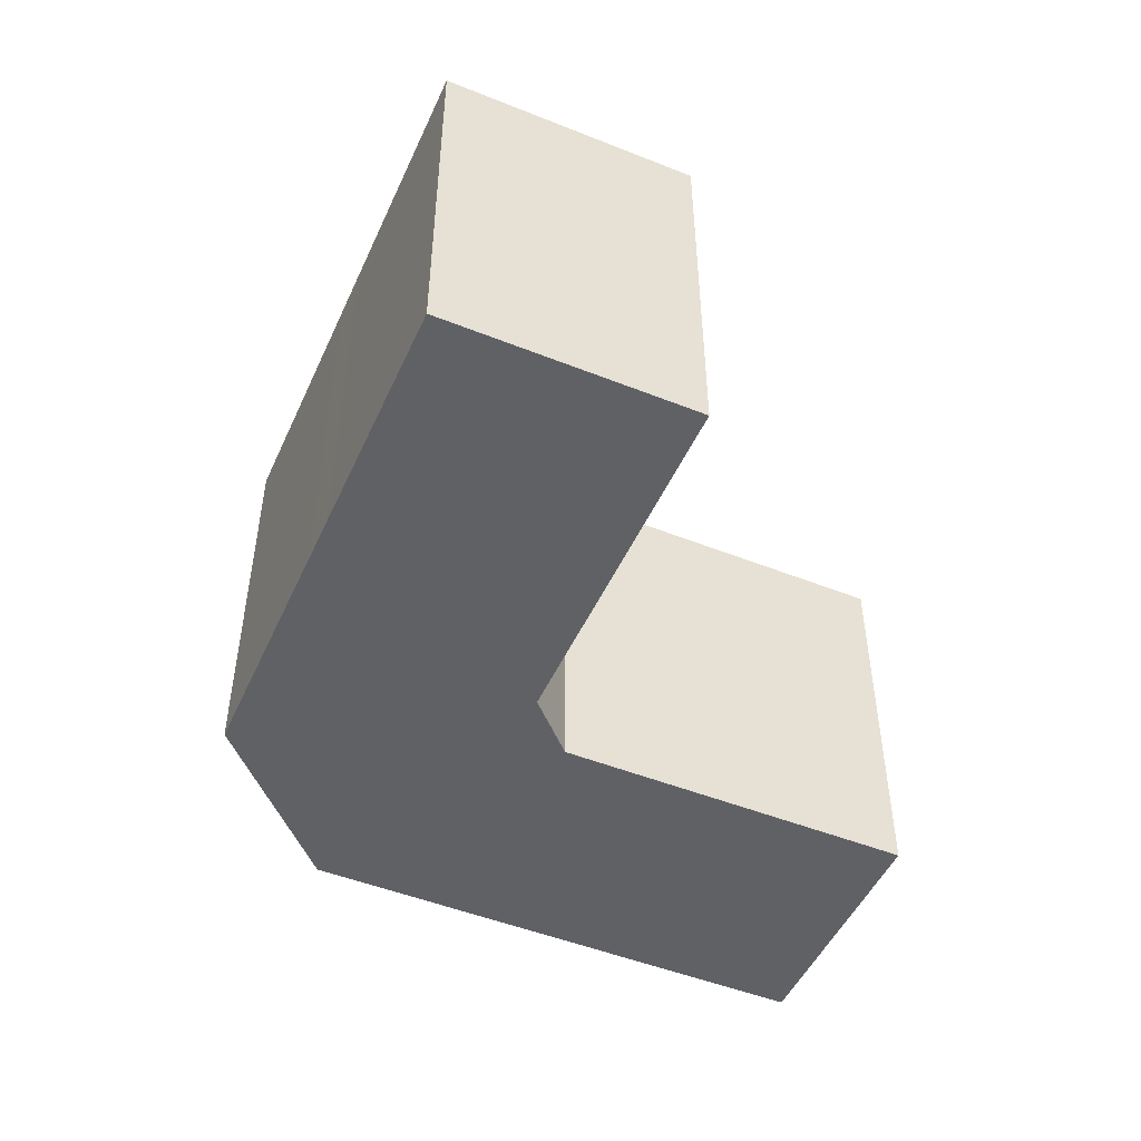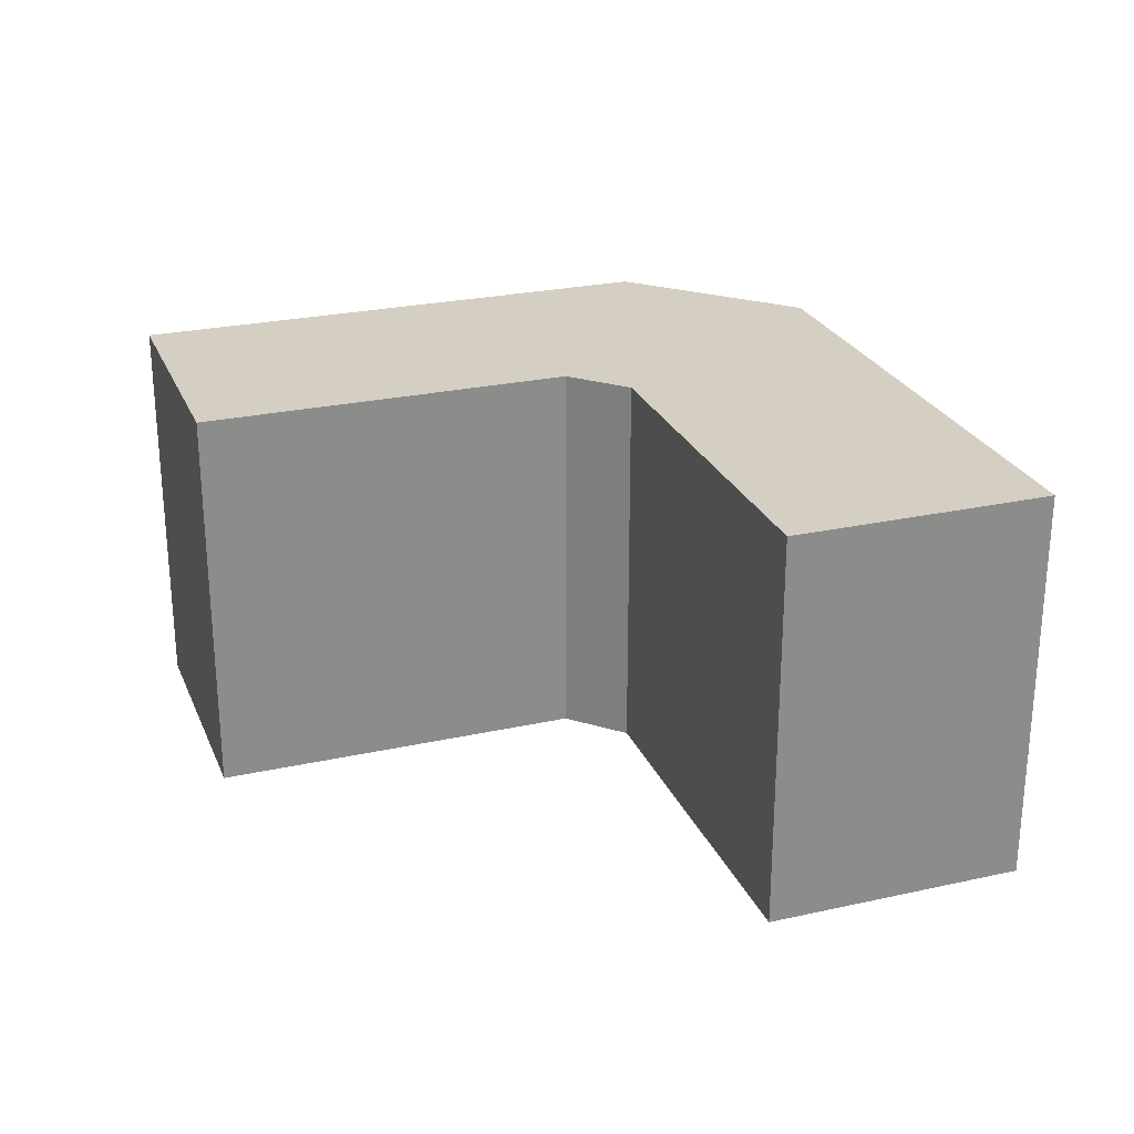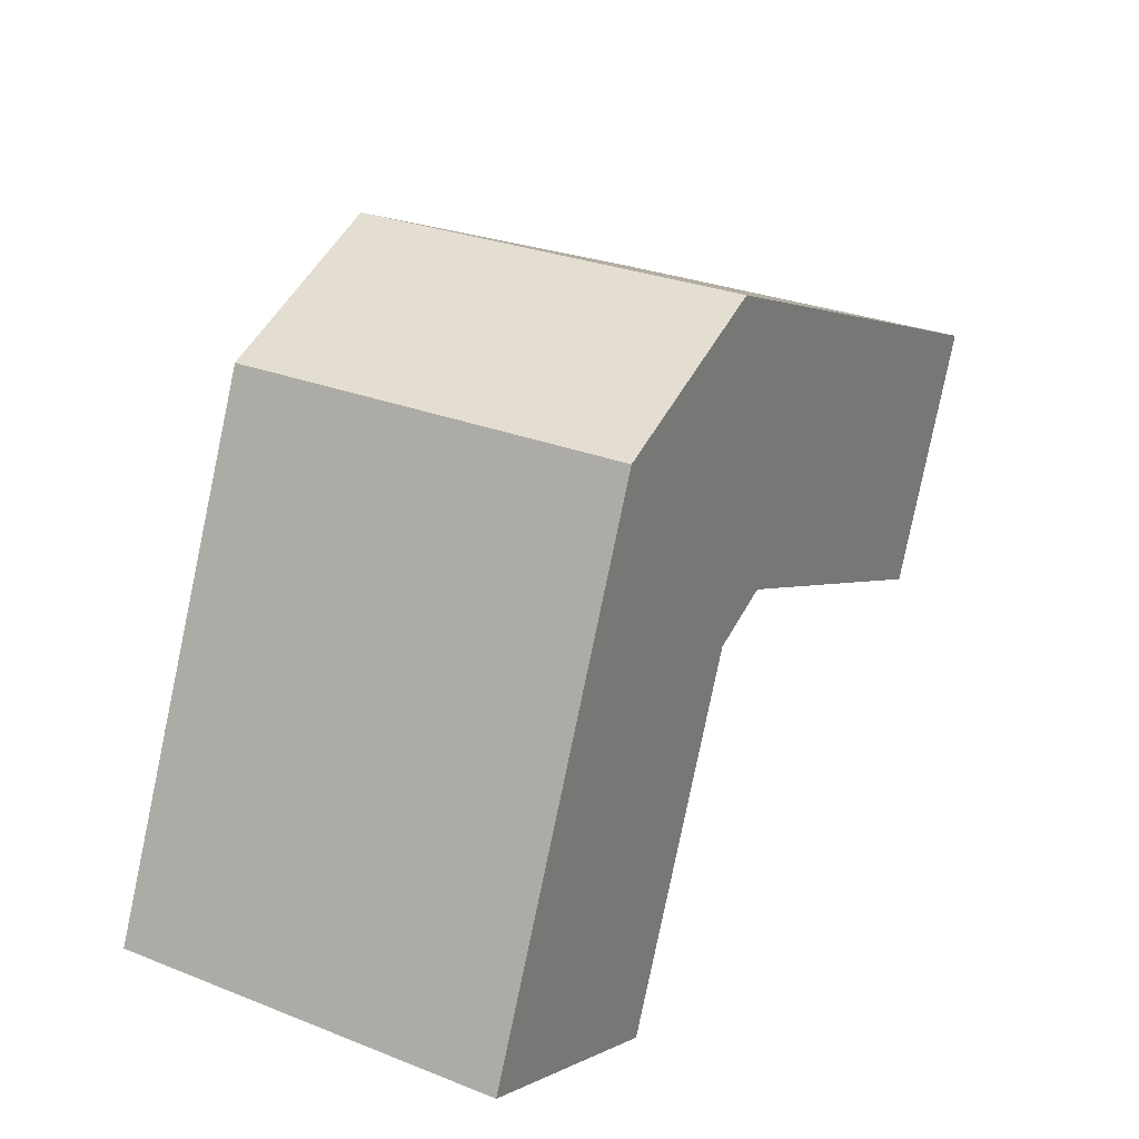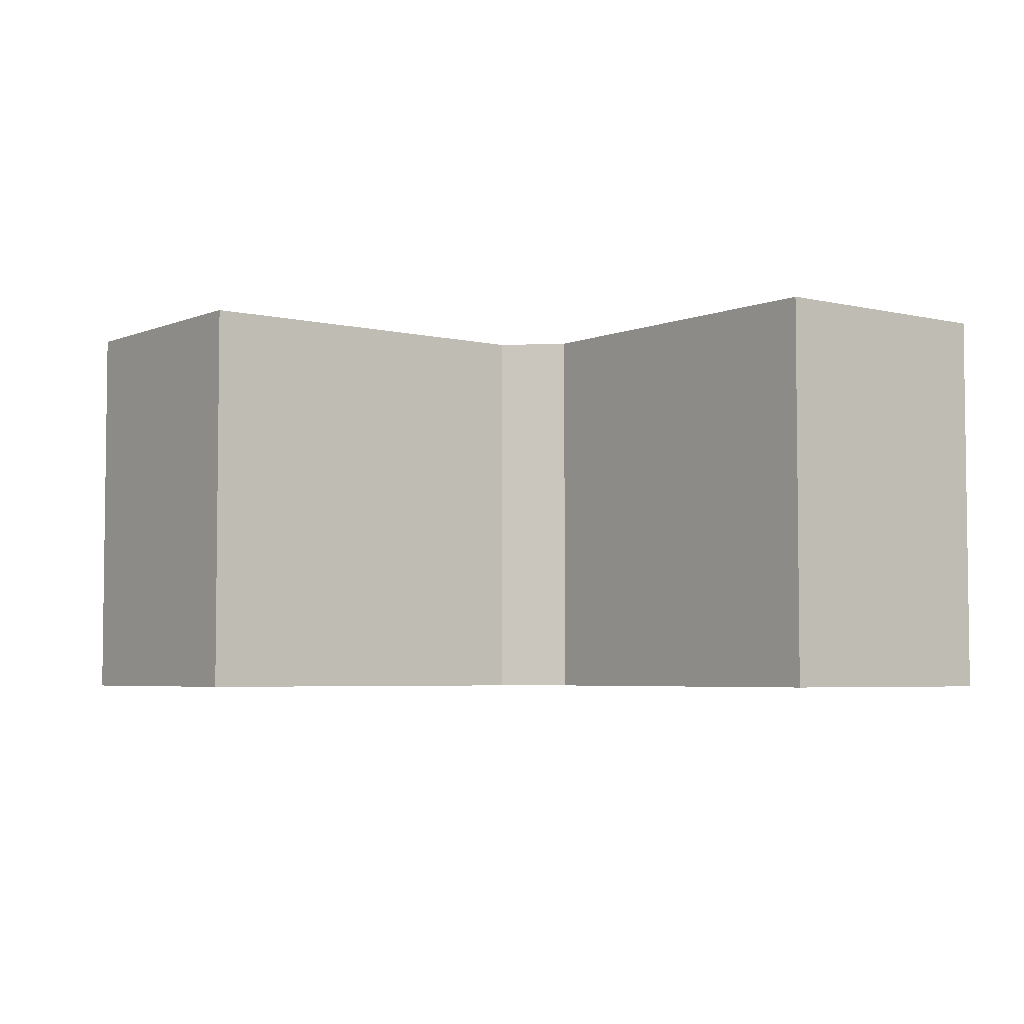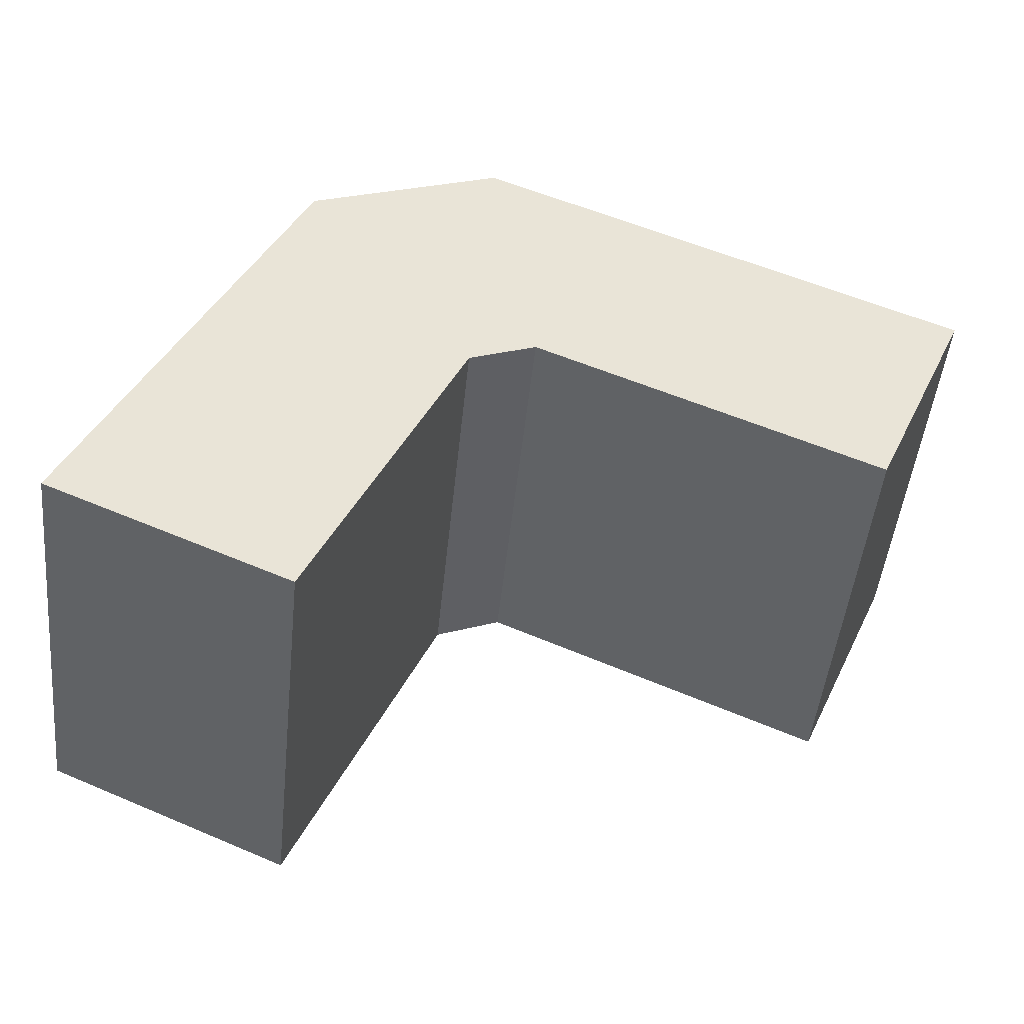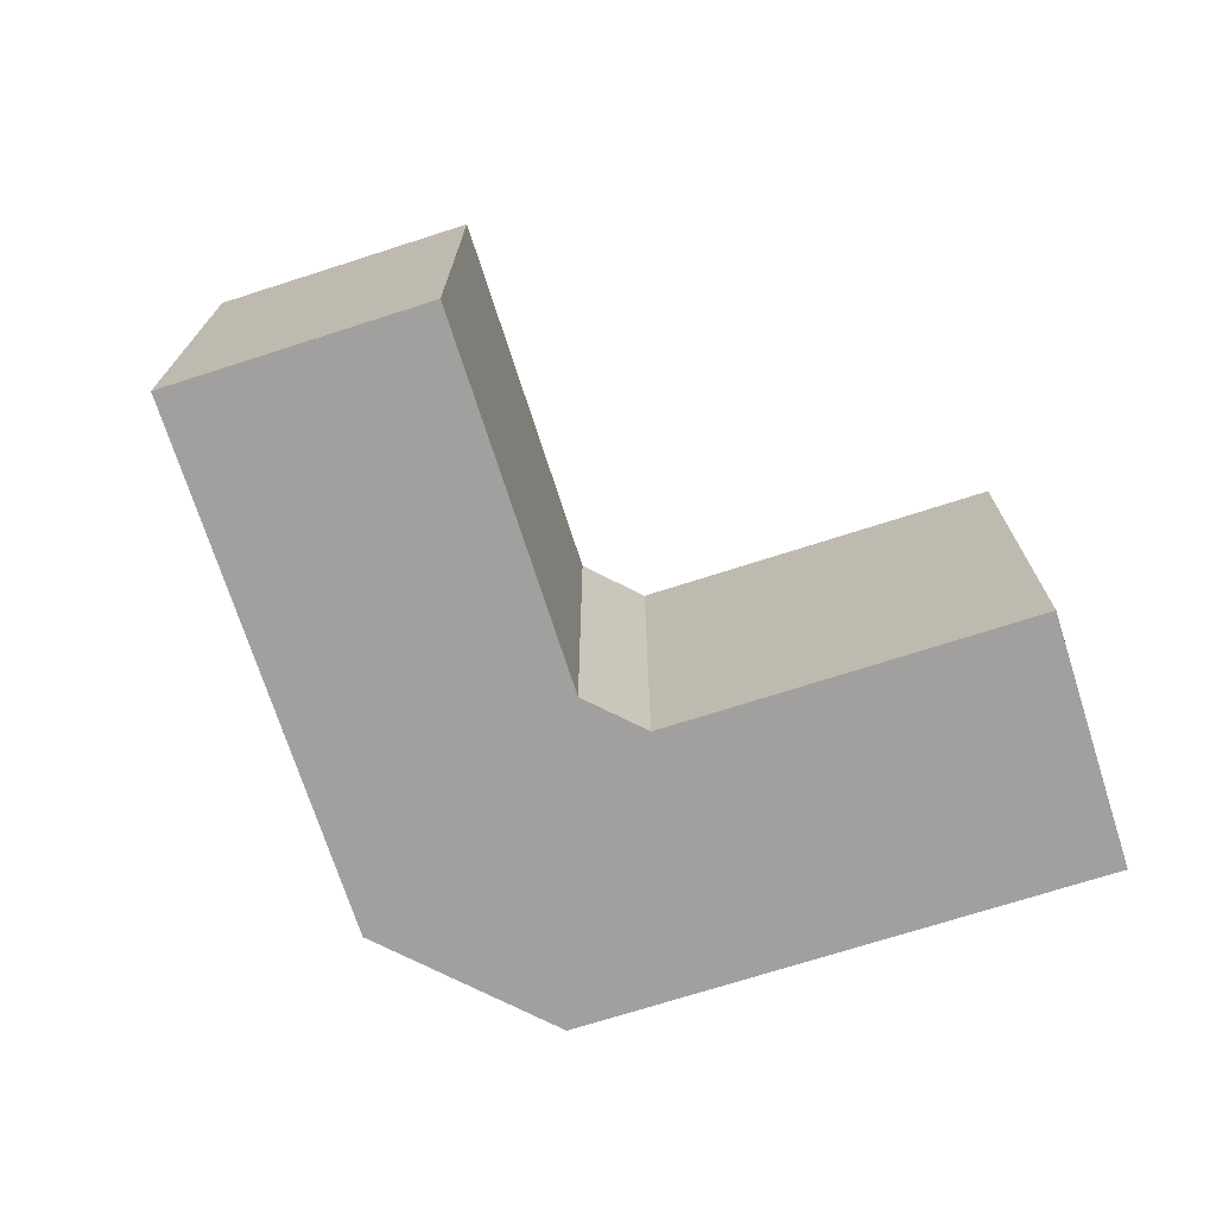
<metadata>
{"format":"obj","ext":"obj","renderer":"f3d","projection":"perspective","resolution":1024,"background":"white","views":[{"elev":-49.2,"azim":89.8,"up":"+Y"},{"elev":25.7,"azim":-175.8,"up":"+Y"},{"elev":28.4,"azim":-59.3,"up":"+Z"},{"elev":-4.5,"azim":166.0,"up":"+Y"},{"elev":-48.1,"azim":-5.9,"up":"+Z"},{"elev":-71.9,"azim":131.4,"up":"+Y"}]}
</metadata>
<code>
v  9.846 2.635e-16 -4.303
v  3.525 -4.933e-16 8.057
v  0 0 0
v  4.012 -5.614e-16 9.169
v  4.814 -6.735e-16 11
v  14 -3.186e-16 5.203
v  5.16 -7.221e-16 11.79
v  8.878 -1.242e-15 20.29
v  14.5 -3.887e-16 6.347
v  16.01 -5.99e-16 9.782
v  16.95 -1.436e-15 23.45
v  18.8 -6.672e-16 10.9
v  22.22 -5.754e-16 9.397
v  23.37 -5.445e-16 8.892
v  26.2 -1.188e-15 19.4
v  32.96 -2.876e-16 4.696
v  28.04 -1.139e-15 18.59
v  37.28 -8.913e-16 14.56
v  3.526 16.33 8.056
v  9.846 16.33 -4.304
v  0.0003489 16.33 -0.0005171
v  4.013 16.33 9.168
v  14 16.33 5.203
v  4.815 16.33 11
v  5.161 16.33 11.79
v  8.879 16.33 20.29
v  14.5 16.33 6.347
v  16.01 16.33 9.781
v  16.95 16.33 23.45
v  18.8 16.33 10.9
v  22.22 16.33 9.397
v  23.37 16.33 8.891
v  32.96 16.33 4.696
v  26.2 16.33 19.4
v  28.05 16.33 18.59
v  37.28 16.33 14.55
g defaultobject
f 1 2 3
f 2 1 4
f 4 1 5
f 5 1 6
f 5 6 7
f 7 6 8
f 8 6 9
f 8 9 10
f 8 10 11
f 11 10 12
f 11 12 13
f 11 13 14
f 11 14 15
f 15 14 16
f 15 16 17
f 17 16 18
f 19 20 21
f 20 19 22
f 20 22 23
f 23 22 24
f 23 24 25
f 23 25 26
f 23 26 27
f 27 26 28
f 28 26 29
f 28 29 30
f 30 29 31
f 31 29 32
f 32 29 33
f 33 29 34
f 33 34 35
f 33 35 36
f 19 3 2
f 3 19 21
f 22 2 4
f 2 22 19
f 24 4 5
f 4 24 22
f 25 5 7
f 5 25 24
f 26 7 8
f 7 26 25
f 26 11 29
f 11 26 8
f 29 15 34
f 15 29 11
f 34 17 35
f 17 34 15
f 35 18 36
f 18 35 17
f 36 16 33
f 16 36 18
f 32 16 14
f 16 32 33
f 31 14 13
f 14 31 32
f 30 13 12
f 13 30 31
f 28 12 10
f 12 28 30
f 28 9 27
f 9 28 10
f 27 6 23
f 6 27 9
f 23 1 20
f 1 23 6
f 21 1 3
f 1 21 20

</code>
